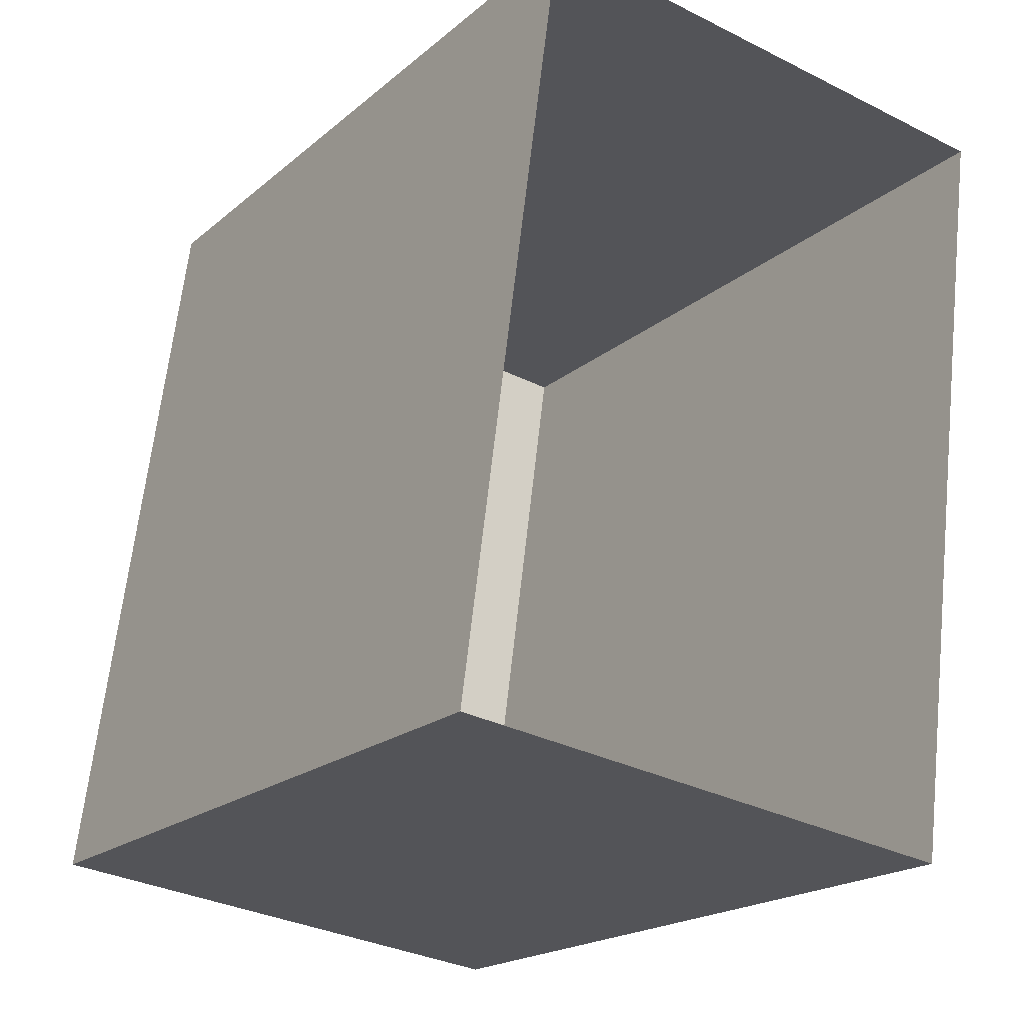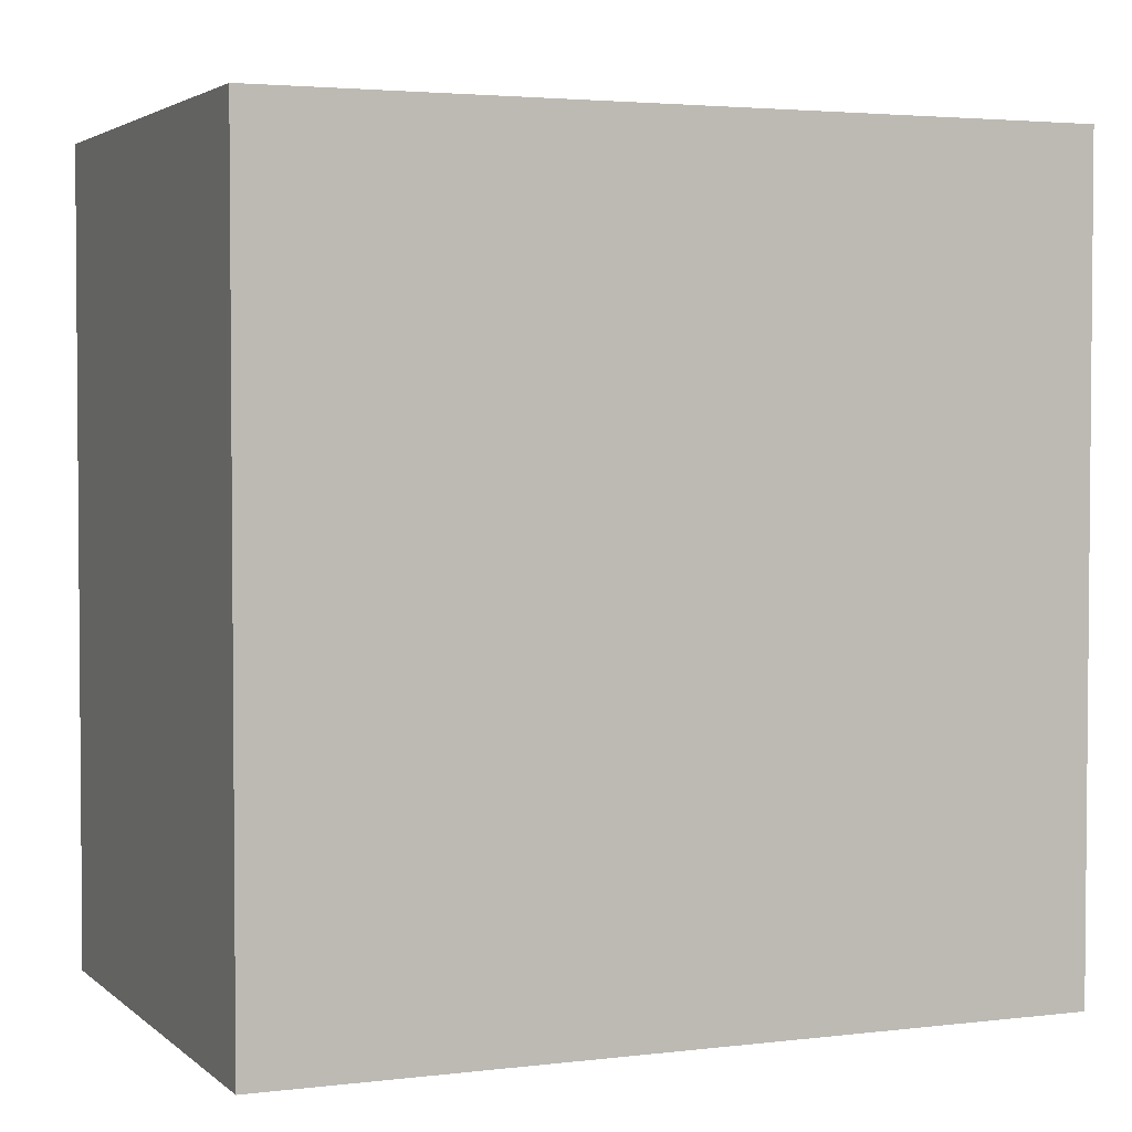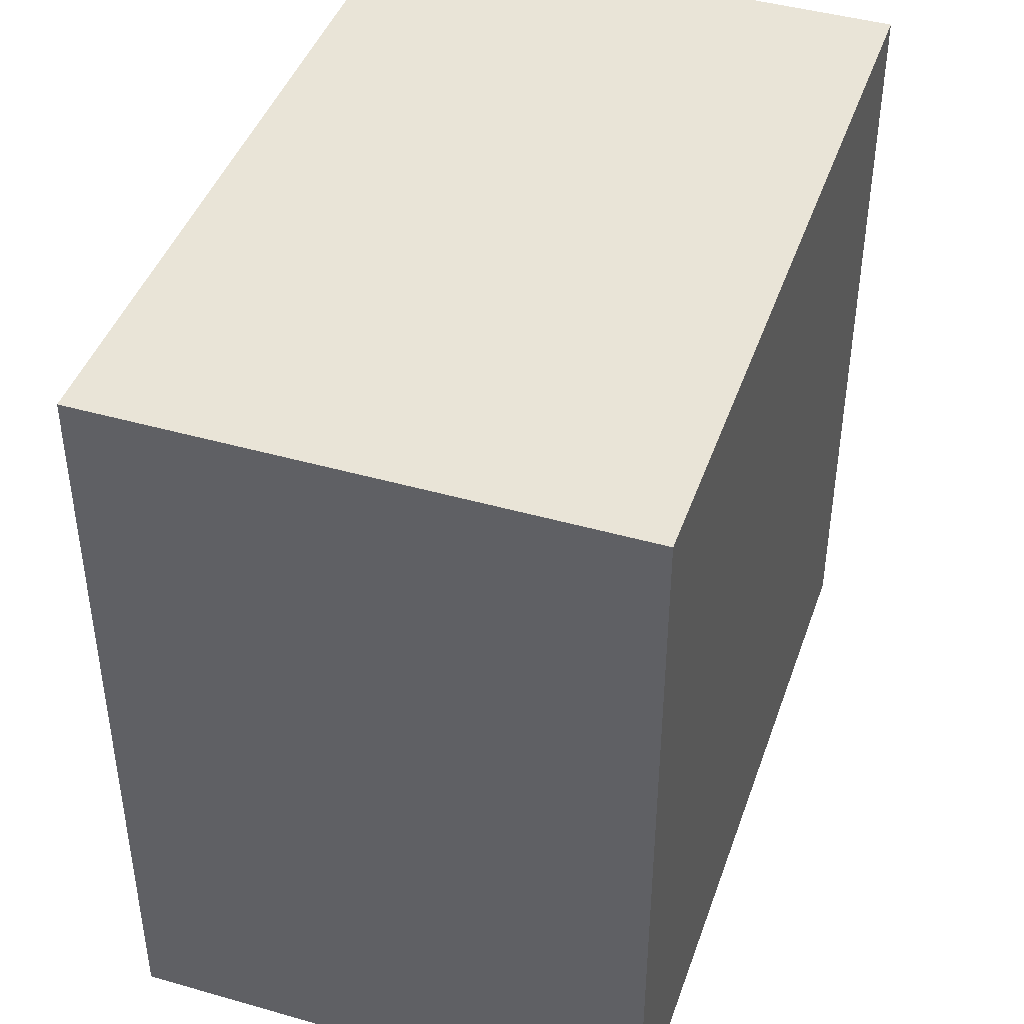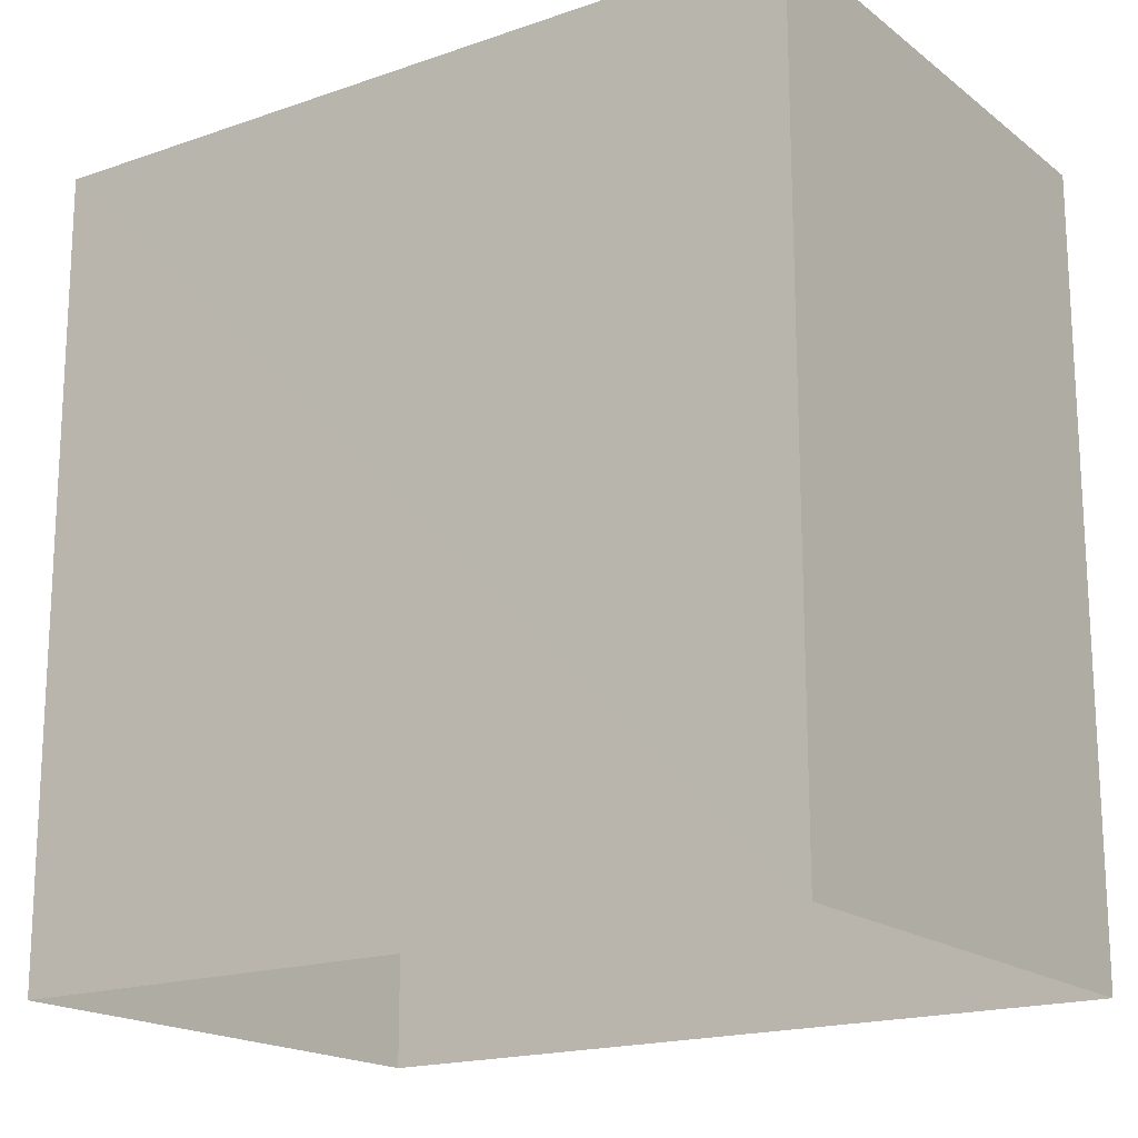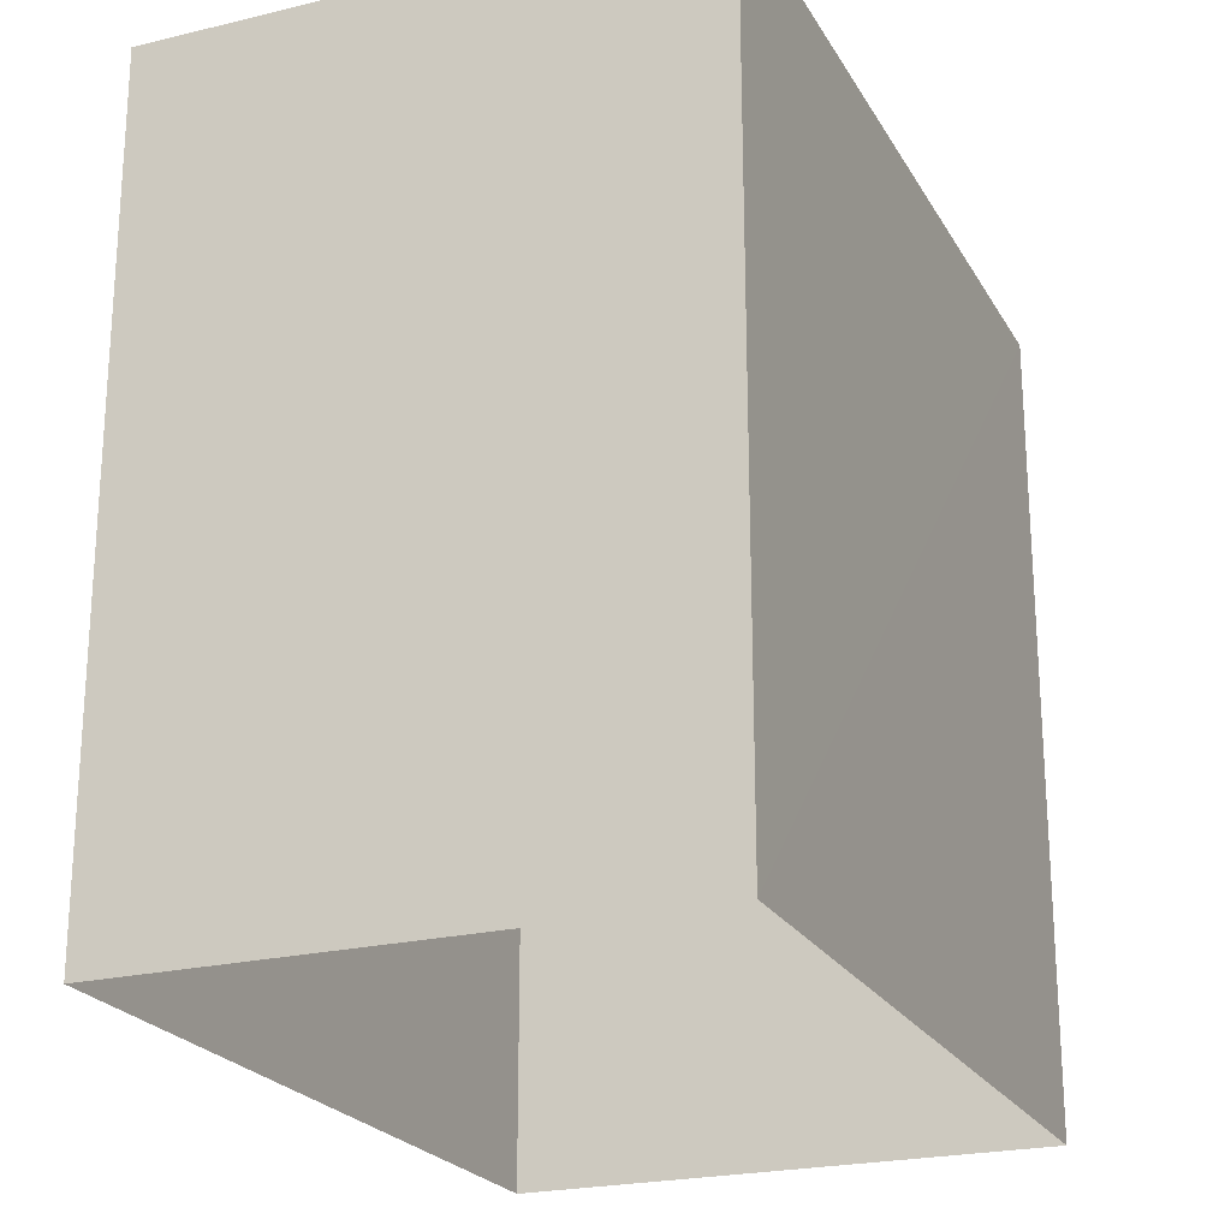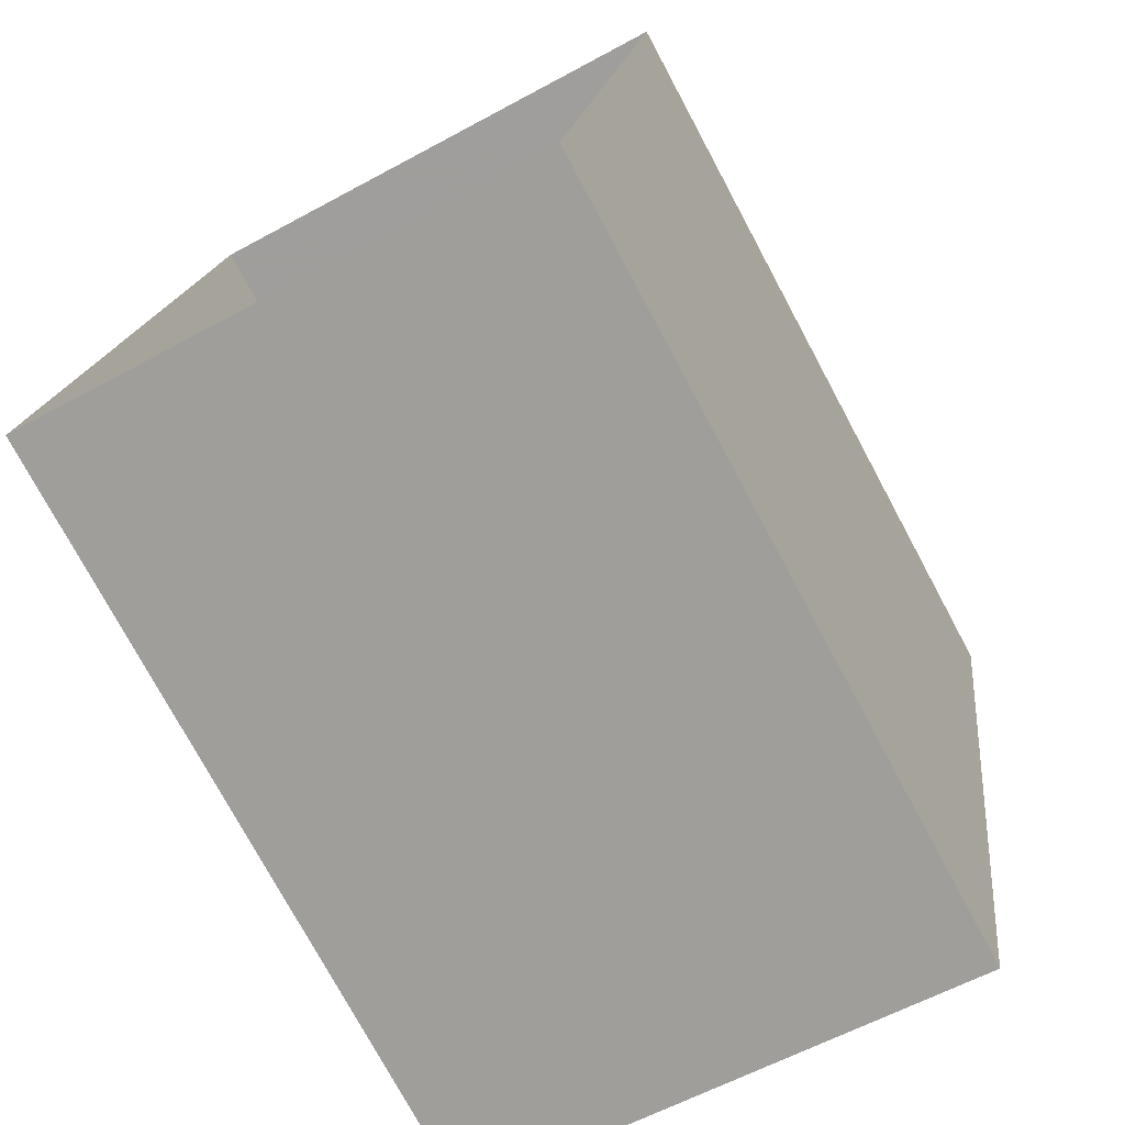
<metadata>
{"format":"obj","ext":"obj","renderer":"f3d","projection":"perspective","resolution":1024,"background":"white","views":[{"elev":-19.5,"azim":146.4,"up":"+Y"},{"elev":3.2,"azim":-105.2,"up":"+Z"},{"elev":43.4,"azim":26.3,"up":"+Z"},{"elev":-17.9,"azim":132.0,"up":"+Z"},{"elev":-22.6,"azim":-149.7,"up":"+Z"},{"elev":-75.8,"azim":-151.7,"up":"+Y"}]}
</metadata>
<code>
v -9365 -3.616e+04 22.9
v -9361 -3.616e+04 22.9
v -9360 -3.617e+04 22.9
v -9364 -3.617e+04 22.9
v -9365 -3.616e+04 29.08
v -9364 -3.617e+04 29.08
v -9360 -3.617e+04 29.08
v -9361 -3.616e+04 29.08
f 1 2 3
f 4 1 3
f 5 6 7
f 8 5 7
f 7 4 3
f 7 6 4
f 6 1 4
f 6 5 1
f 8 2 1
f 5 8 1
f 7 3 2
f 8 7 2

</code>
